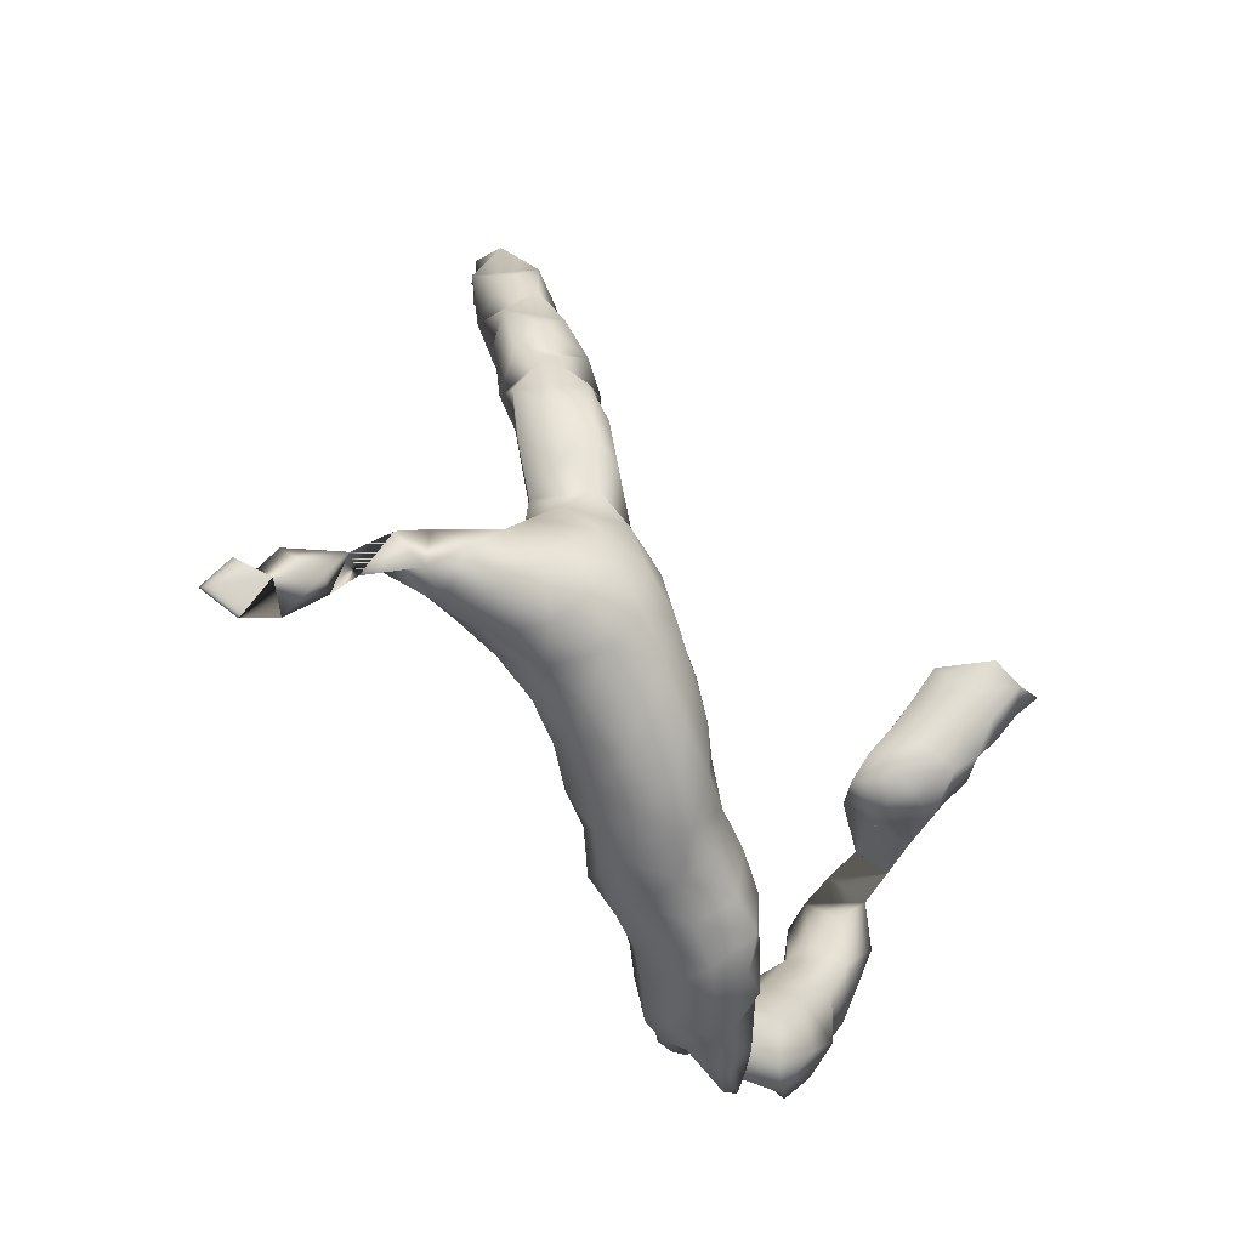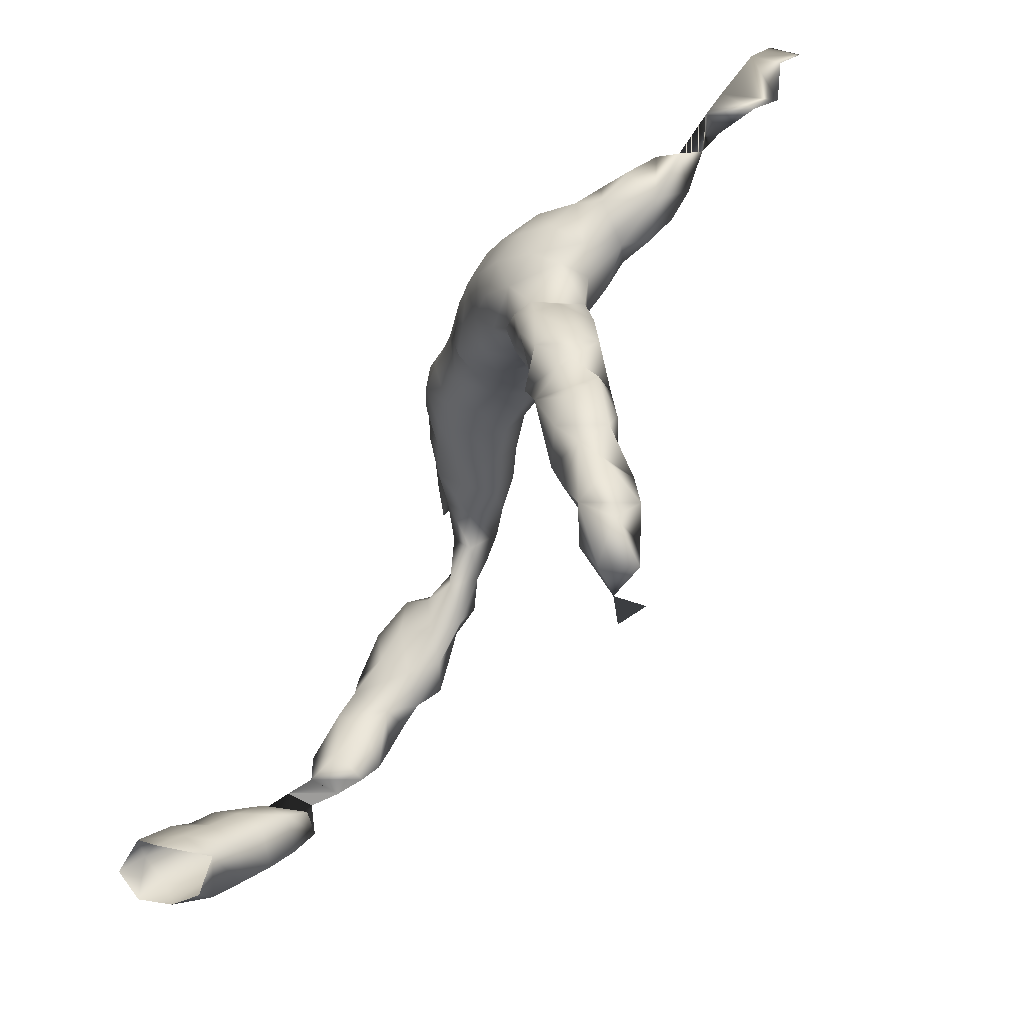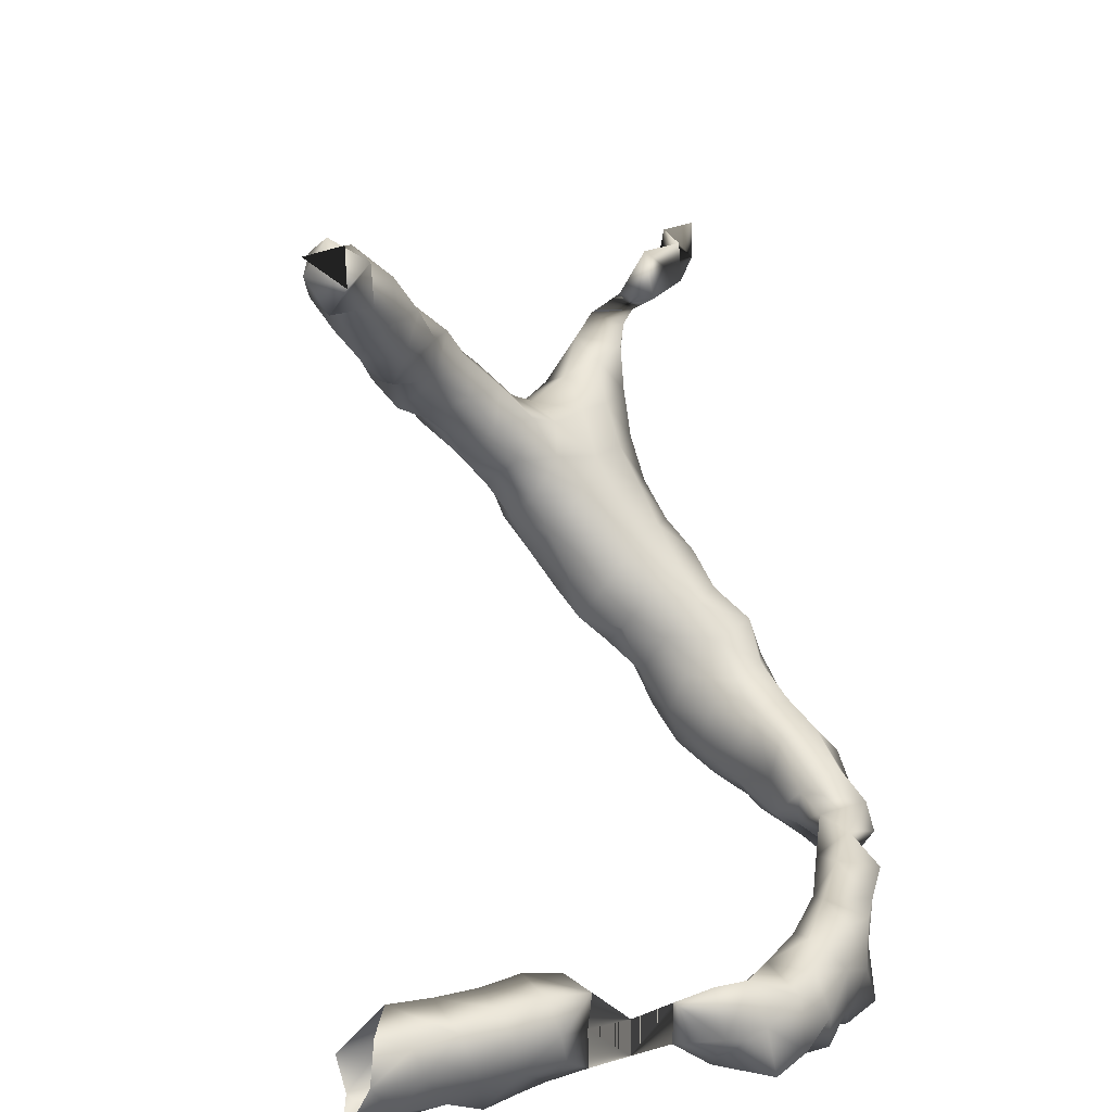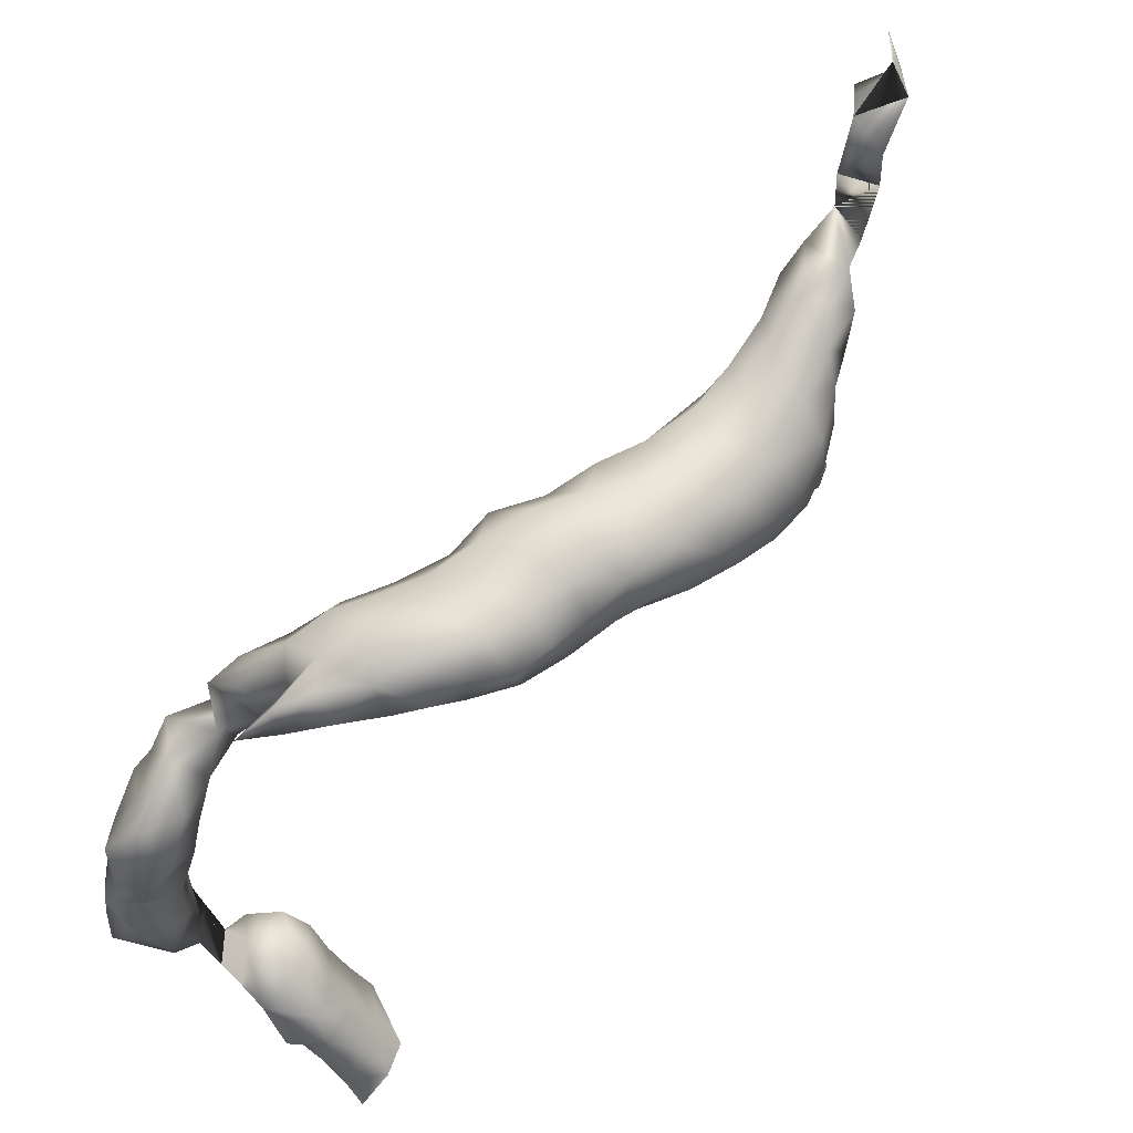
<metadata>
{"format":"obj","ext":"obj","renderer":"f3d","projection":"perspective","resolution":1024,"background":"white","views":[{"elev":58.0,"azim":-51.0,"up":"+Z"},{"elev":26.1,"azim":131.4,"up":"+Z"},{"elev":30.7,"azim":153.5,"up":"+Y"},{"elev":-43.3,"azim":-66.6,"up":"+Y"}]}
</metadata>
<code>
v -47.57 -68.11 14.75
v -47.48 -67.94 14.36
v -48.04 -67.87 14.66
v -47.19 -68.17 14.57
v -48.04 -68.64 15.04
v -47.57 -68.64 14.86
v -48.03 -68.19 15.16
v -47.18 -68.64 14.59
v -47.53 -68 13.85
v -47.98 -68.04 14.06
v -47.11 -67.69 14.16
v -48.4 -68.13 14.25
v -48.45 -67.73 14.64
v -48.48 -67.68 15.21
v -46.79 -68.68 14.25
v -46.63 -68.17 14.22
v -48.52 -68.61 15.13
v -48.35 -69.02 14.77
v -47.89 -69.14 14.82
v -47.44 -69.07 14.68
v -48.51 -68.17 15.44
v -47.1 -69.15 14.38
v -47.34 -68.22 13.47
v -47.89 -68.38 13.54
v -47.11 -67.74 13.62
v -48.34 -68.46 13.79
v -46.68 -67.18 14.21
v -46.78 -67.33 13.79
v -46.63 -67.7 14.31
v -48.68 -68.59 14.16
v -48.79 -68.18 14.57
v -48.87 -67.71 14.82
v -49.09 -67.62 15.16
v -48.98 -68.07 15.55
v -48.93 -67.67 15.69
v -46.8 -68.95 13.61
v -46.57 -68.53 13.78
v -46.89 -69.16 13.98
v -46.27 -68.13 14.16
v -46.16 -67.7 14.34
v -48.73 -68.67 14.68
v -48.97 -68.25 15.06
v -48.56 -69.1 14.33
v -48.12 -69.49 14.46
v -47.57 -69.49 14.47
v -47.22 -69.6 14.05
v -46.99 -68.58 13.35
v -47.5 -68.61 13.17
v -46.79 -68.15 13.43
v -48.4 -68.81 13.39
v -47.98 -68.77 13.1
v -46.58 -67.7 13.54
v -48.68 -69.02 13.79
v -46.22 -66.72 14.2
v -46.36 -66.86 13.77
v -46.16 -67.23 14.27
v -46.26 -67.23 13.54
v -49.45 -67.69 15.59
v -49.52 -67.7 16.08
v -47.05 -69.49 13.56
v -47.11 -69.05 13.19
v -46.28 -68.12 13.67
v -45.89 -67.7 14.16
v -45.67 -67.27 14.17
v -48.48 -69.53 14.08
v -48.17 -69.93 14.06
v -47.71 -69.87 14.15
v -47.44 -70 13.74
v -47.52 -69.04 12.85
v -48.4 -69.12 12.91
v -48.7 -69.29 13.28
v -47.96 -69.16 12.65
v -46.07 -67.7 13.59
v -48.68 -69.57 13.67
v -46.07 -66.4 13.66
v -45.66 -66.71 14.17
v -45.79 -66.85 13.41
v -45.79 -67.41 13.56
v -49.82 -67.7 15.75
v -49.91 -67.77 16.24
v -49.91 -67.23 16.15
v -47.26 -69.9 13.3
v -47.25 -69.5 13.01
v -45.44 -67.23 13.66
v -48.53 -70.09 13.72
v -47.93 -70.3 13.72
v -47.59 -70.3 13.28
v -47.55 -69.55 12.61
v -48.41 -69.41 12.45
v -48.81 -69.51 12.8
v -48.8 -69.87 13.25
v -47.94 -69.58 12.26
v -45.76 -66.28 13.3
v -45.58 -65.91 13.66
v -45.7 -66.29 14.02
v -45.17 -66.84 13.74
v -45.23 -66.69 13.25
v -50.43 -67.73 16.13
v -50.38 -67.65 16.66
v -50.4 -67.22 16.15
v -47.3 -70.03 12.8
v -48.74 -70.37 13.15
v -48.38 -70.51 13.48
v -47.98 -70.64 13.18
v -47.65 -70.43 12.74
v -47.66 -70.05 12.38
v -48.82 -69.75 12.28
v -48.41 -69.69 11.97
v -48.98 -70.02 12.76
v -48.01 -70.06 11.99
v -45.28 -66.28 13.02
v -45.52 -65.83 13.16
v -45.23 -65.74 13.72
v -45.23 -66.29 13.93
v -44.81 -66.26 13.16
v -44.9 -66.29 13.66
v -50.87 -67.71 16.66
v -50.44 -67.23 16.63
v -50.86 -67.23 16.66
v -48.99 -70.54 12.71
v -48.48 -70.83 12.99
v -47.95 -70.79 12.65
v -47.79 -70.55 12.15
v -49.01 -69.95 11.76
v -49.1 -70.18 12.26
v -48.49 -70 11.59
v -48.09 -70.36 11.6
v -45.13 -65.77 12.92
v -45.23 -65.36 13.16
v -44.77 -65.83 13.65
v -44.76 -65.83 12.82
v -44.51 -65.83 13.16
v -49.06 -70.68 12.16
v -48.75 -70.91 12.5
v -48.32 -71.02 12.51
v -47.96 -71.08 12.14
v -47.9 -70.83 11.66
v -48.91 -70.25 11.32
v -49.16 -70.44 11.73
v -48.48 -70.3 11.15
v -48.16 -70.66 11.16
v -44.78 -65.4 12.64
v -44.76 -64.89 13.16
v -44.76 -65.36 13.5
v -44.27 -65.4 13.18
v -48.88 -71.18 12.08
v -49.09 -70.96 11.66
v -48.44 -71.37 12.18
v -48.05 -71.35 11.69
v -48.07 -71.13 11.17
v -48.94 -70.43 10.75
v -49.14 -70.68 11.21
v -48.46 -70.47 10.66
v -48.26 -70.89 10.67
v -44.76 -64.88 12.65
v -44.27 -65.38 12.63
v -44.28 -64.88 13.16
v -44 -64.89 12.66
v -49.01 -71.51 11.74
v -48.46 -71.65 11.81
v -49.2 -71.2 11.21
v -48.28 -71.57 11.24
v -48.3 -71.36 10.69
v -49.01 -70.56 10.21
v -49.25 -70.85 10.73
v -48.51 -70.51 10.16
v -48.4 -70.98 10.16
v -44.29 -64.88 12.16
v -44.29 -64.5 12.66
v -49.11 -71.65 11.15
v -48.73 -71.77 11.45
v -49.35 -71.37 10.69
v -48.63 -71.86 11
v -48.55 -71.76 10.6
v -48.47 -71.54 10.16
v -48.98 -70.73 9.656
v -49.21 -71.08 9.742
v -49.33 -70.95 10.23
v -48.49 -70.92 9.656
v -44.3 -64.41 12.19
v -43.81 -64.42 12.15
v -49.07 -71.82 10.64
v -49.28 -71.45 10.16
v -48.87 -71.97 10.16
v -48.96 -71.45 9.651
v -48.51 -71.39 9.71
v -49.04 -70.9 9.156
v -48.98 -71.24 9.156
v -48.44 -70.89 9.156
v -49.25 -71.83 10.14
v -49.23 -71.92 9.656
v -48.91 -71.95 9.656
v -48.98 -71.92 9.154
v -48.51 -71.27 9.156
v -48.89 -70.98 8.732
v -48.51 -70.81 8.656
v -48.08 -70.98 8.629
v -48.51 -71.26 8.656
v -48.56 -70.92 8.08
v -48.04 -70.72 8.156
v -47.99 -71.35 8.309
v -47.69 -70.98 8.032
v -48.52 -71.49 8.168
v -48.26 -71.02 7.759
v -47.57 -70.73 7.656
v -48.03 -71.82 8.093
v -47.55 -71.47 7.957
v -47.18 -70.98 7.582
v -48.14 -71.95 7.656
v -48.12 -71.45 7.561
v -47.98 -70.93 7.396
v -47.6 -70.75 7.173
v -47.1 -70.73 7.156
v -47.54 -71.93 7.691
v -47.1 -71.45 7.655
v -46.63 -71.55 7.251
v -46.63 -70.9 7.208
v -47.57 -71.96 7.052
v -48.01 -71.92 7.2
v -47.83 -71.39 7.135
v -47.44 -71.08 6.898
v -46.97 -70.89 6.796
v -47.1 -71.92 7.137
v -47.1 -71.79 6.656
v -46.63 -71.76 6.656
v -46.21 -71.45 7.112
v -46.63 -70.87 6.542
v -46.09 -70.54 6.656
v -46.26 -70.98 7.073
v -47.43 -71.55 6.863
v -47.04 -71.3 6.573
v -46.63 -71.45 6.353
v -46.14 -71.61 6.645
v -45.67 -71.46 6.628
v -45.7 -70.98 6.888
v -46.16 -70.98 6.381
v -45.7 -70.98 6.404
v -45.7 -70.49 6.659
v -46.16 -71.45 6.155
v -45.23 -71.04 6.652
v -45.23 -70.5 6.644
v -44.76 -71.02 6.656
v -44.76 -70.55 6.657
v -44.29 -70.51 6.673
v -44.29 -70.99 6.652
v -44.31 -70.04 6.637
v -43.97 -70.67 6.487
v -43.88 -70.26 6.428
v -43.82 -70.99 6.66
v -43.81 -70.49 7.148
v -44.2 -70.04 7.044
v -43.82 -69.91 6.656
v -43.82 -70.02 7.186
v -43.48 -70.6 6.468
v -43.38 -70.19 6.405
v -43.5 -70.98 6.615
v -43.31 -70.93 7.093
v -43.35 -70.51 7.237
v -43.35 -69.89 6.656
v -43.35 -70.02 7.177
v -43.02 -70.47 6.516
v -43.12 -71.02 6.604
v -42.88 -69.99 6.597
v -42.97 -71.03 7.044
v -42.88 -70.51 7.283
v -42.88 -69.99 7.208
v -42.53 -70.39 6.595
v -42.74 -70.79 6.594
v -42.41 -70 6.616
v -42.41 -69.95 7.276
v -42.53 -70.9 7.269
v -42.56 -71.02 6.852
v -42.41 -70.51 7.353
v -42.21 -70.72 6.608
v -41.96 -70.3 6.601
v -42.11 -69.92 6.84
v -41.95 -70.51 7.437
v -41.99 -70.93 7.313
v -42.15 -71.03 6.924
v -41.73 -70.7 6.617
v -41.74 -71.08 6.875
f 2 3 1
f 4 2 1
f 1 5 6
f 1 7 5
f 1 8 4
f 1 6 8
f 7 1 3
f 9 10 2
f 9 2 11
f 10 3 2
f 11 2 4
f 12 3 10
f 12 13 3
f 14 3 13
f 7 3 14
f 16 4 15
f 4 8 15
f 11 4 16
f 17 18 5
f 18 19 5
f 5 19 6
f 17 5 7
f 6 19 20
f 6 20 8
f 7 21 17
f 7 14 21
f 22 8 20
f 22 15 8
f 24 9 23
f 9 25 23
f 9 24 10
f 25 9 11
f 12 10 26
f 26 10 24
f 28 11 27
f 25 11 28
f 11 16 29
f 27 11 29
f 30 12 26
f 12 30 31
f 13 12 31
f 31 32 13
f 13 32 14
f 14 32 33
f 14 34 21
f 35 34 14
f 35 14 33
f 37 15 36
f 36 15 38
f 38 15 22
f 16 15 37
f 16 37 39
f 16 40 29
f 39 40 16
f 41 18 17
f 42 41 17
f 21 42 17
f 43 44 18
f 18 41 43
f 18 44 19
f 19 45 20
f 45 19 44
f 45 22 20
f 21 34 42
f 45 46 22
f 38 22 46
f 47 48 23
f 23 48 24
f 49 47 23
f 23 25 49
f 26 24 50
f 50 24 51
f 24 48 51
f 49 25 52
f 25 28 52
f 26 50 53
f 26 53 30
f 55 27 54
f 28 27 55
f 27 29 56
f 54 27 56
f 52 28 57
f 28 55 57
f 56 29 40
f 30 53 43
f 43 41 30
f 31 30 41
f 31 41 42
f 32 31 42
f 32 42 33
f 58 33 34
f 34 33 42
f 33 58 35
f 35 58 34
f 35 59 58
f 35 58 59
f 60 61 36
f 61 47 36
f 36 47 37
f 38 60 36
f 37 47 49
f 62 37 49
f 39 37 62
f 46 60 38
f 39 62 63
f 63 40 39
f 40 64 56
f 63 64 40
f 65 43 53
f 43 65 44
f 65 66 44
f 45 44 67
f 67 44 66
f 46 45 67
f 67 68 46
f 46 68 60
f 61 48 47
f 51 48 69
f 69 48 61
f 62 49 52
f 50 70 71
f 50 51 70
f 71 53 50
f 72 70 51
f 51 69 72
f 73 62 52
f 52 57 73
f 71 74 53
f 74 65 53
f 54 75 55
f 76 75 54
f 54 56 64
f 54 64 76
f 57 55 77
f 75 77 55
f 78 73 57
f 57 77 78
f 59 79 58
f 59 58 79
f 79 59 80
f 79 81 59
f 81 80 59
f 83 60 82
f 82 60 68
f 83 61 60
f 69 61 83
f 63 62 73
f 73 78 63
f 78 64 63
f 64 78 84
f 84 76 64
f 85 65 74
f 66 65 85
f 66 85 86
f 66 86 67
f 68 67 86
f 86 87 68
f 68 87 82
f 72 69 88
f 88 69 83
f 70 89 90
f 70 72 89
f 71 70 90
f 71 90 91
f 91 74 71
f 72 88 92
f 89 72 92
f 91 85 74
f 75 93 77
f 94 93 75
f 95 75 76
f 75 95 94
f 84 96 76
f 95 76 96
f 97 96 77
f 96 84 77
f 77 84 78
f 93 97 77
f 80 98 79
f 98 81 79
f 80 99 98
f 100 99 80
f 81 100 80
f 98 100 81
f 87 101 82
f 82 101 83
f 83 101 88
f 102 103 85
f 102 85 91
f 103 86 85
f 86 103 104
f 87 86 104
f 104 105 87
f 87 105 101
f 106 92 88
f 106 88 101
f 89 107 90
f 108 107 89
f 108 89 92
f 109 90 107
f 90 109 91
f 91 109 102
f 108 92 110
f 110 92 106
f 97 93 111
f 93 112 111
f 93 94 112
f 113 112 94
f 94 95 113
f 95 96 114
f 113 95 114
f 96 115 116
f 97 115 96
f 114 96 116
f 115 97 111
f 117 98 99
f 100 98 118
f 98 99 118
f 98 117 99
f 99 117 118
f 99 100 118
f 99 119 117
f 99 118 119
f 101 105 106
f 121 102 120
f 109 120 102
f 102 121 103
f 104 103 121
f 121 122 104
f 104 122 105
f 105 122 123
f 106 105 123
f 110 106 123
f 107 124 125
f 107 108 124
f 107 125 109
f 124 108 126
f 108 110 126
f 125 120 109
f 127 126 110
f 127 110 123
f 111 112 128
f 115 111 128
f 112 129 128
f 113 129 112
f 129 113 130
f 113 116 130
f 113 114 116
f 131 115 128
f 132 115 131
f 115 130 116
f 132 130 115
f 118 117 119
f 134 120 133
f 133 120 125
f 134 121 120
f 121 134 135
f 121 135 122
f 122 135 136
f 122 136 123
f 123 137 127
f 136 137 123
f 124 138 139
f 138 124 126
f 139 125 124
f 139 133 125
f 138 126 140
f 140 126 127
f 137 141 127
f 140 127 141
f 129 142 128
f 128 142 131
f 142 129 143
f 129 130 144
f 144 143 129
f 130 145 144
f 132 145 130
f 145 131 142
f 132 131 145
f 146 134 133
f 147 133 139
f 146 133 147
f 148 134 146
f 148 135 134
f 136 135 148
f 149 136 148
f 136 149 137
f 149 150 137
f 150 141 137
f 151 152 138
f 151 138 140
f 152 139 138
f 152 147 139
f 153 151 140
f 153 140 141
f 141 154 153
f 141 150 154
f 142 155 156
f 145 142 156
f 142 143 155
f 155 143 157
f 143 144 145
f 143 145 157
f 145 156 158
f 145 158 157
f 147 159 146
f 148 146 160
f 160 146 159
f 161 159 147
f 161 147 152
f 148 160 149
f 160 162 149
f 150 149 162
f 154 150 163
f 163 150 162
f 151 164 165
f 166 151 153
f 166 164 151
f 165 152 151
f 165 161 152
f 167 153 154
f 166 153 167
f 163 167 154
f 156 155 168
f 168 155 169
f 155 157 169
f 156 168 158
f 169 157 158
f 169 158 168
f 170 171 159
f 159 171 160
f 159 161 170
f 160 171 162
f 172 170 161
f 172 161 165
f 162 173 163
f 171 173 162
f 174 175 163
f 163 175 167
f 173 174 163
f 164 176 177
f 178 164 177
f 176 164 166
f 164 178 165
f 178 172 165
f 176 166 179
f 179 166 167
f 175 179 167
f 181 168 180
f 168 181 180
f 182 170 172
f 182 173 170
f 171 170 173
f 183 182 172
f 183 172 178
f 174 173 182
f 184 174 182
f 175 174 184
f 185 175 184
f 186 175 185
f 186 179 175
f 176 187 177
f 187 176 179
f 187 188 177
f 188 185 177
f 177 183 178
f 185 183 177
f 186 189 179
f 187 179 189
f 184 182 190
f 190 182 183
f 191 190 183
f 191 183 185
f 192 184 190
f 185 184 192
f 185 193 191
f 193 185 192
f 186 185 188
f 186 188 194
f 186 194 189
f 187 195 188
f 196 187 189
f 195 187 196
f 188 195 194
f 194 197 189
f 196 189 197
f 191 192 190
f 193 192 191
f 195 198 194
f 194 198 197
f 196 198 195
f 196 199 198
f 196 200 199
f 197 200 196
f 197 198 201
f 197 201 202
f 202 200 197
f 203 198 199
f 201 198 203
f 203 199 204
f 204 199 200
f 200 205 204
f 202 205 200
f 201 206 207
f 207 202 201
f 201 203 206
f 202 207 208
f 208 205 202
f 203 209 206
f 203 210 209
f 210 203 204
f 210 204 211
f 211 204 205
f 212 211 205
f 205 213 212
f 208 213 205
f 214 206 209
f 207 206 214
f 207 214 215
f 208 207 215
f 208 215 216
f 208 216 217
f 217 213 208
f 209 218 214
f 219 218 209
f 210 219 209
f 219 210 220
f 220 210 211
f 220 211 212
f 212 221 220
f 213 221 212
f 222 221 213
f 222 213 217
f 223 214 218
f 223 215 214
f 223 216 215
f 216 224 225
f 216 223 224
f 226 216 225
f 217 216 226
f 227 222 217
f 217 228 227
f 229 228 217
f 217 226 229
f 220 218 219
f 220 230 218
f 218 230 223
f 221 230 220
f 222 231 221
f 221 231 230
f 222 227 231
f 230 224 223
f 225 224 231
f 231 224 230
f 225 231 232
f 225 232 233
f 233 226 225
f 234 226 233
f 235 226 234
f 229 226 235
f 231 227 232
f 236 232 227
f 236 227 228
f 236 228 237
f 228 238 237
f 228 229 238
f 238 229 235
f 232 239 233
f 236 239 232
f 239 234 233
f 234 236 237
f 234 239 236
f 240 234 237
f 234 240 235
f 238 235 240
f 237 238 241
f 237 241 240
f 238 240 241
f 241 242 240
f 242 241 240
f 243 242 241
f 243 241 242
f 242 244 245
f 243 244 242
f 244 242 245
f 243 242 244
f 246 244 243
f 244 246 243
f 245 244 247
f 244 246 248
f 244 248 247
f 244 245 249
f 244 249 250
f 244 251 246
f 250 251 244
f 245 247 249
f 248 246 252
f 246 253 252
f 251 253 246
f 254 249 247
f 247 248 254
f 254 248 255
f 255 248 252
f 256 249 254
f 257 249 256
f 257 250 249
f 250 257 258
f 251 250 253
f 250 258 253
f 259 255 252
f 252 253 260
f 252 260 259
f 253 258 260
f 262 254 261
f 256 254 262
f 254 255 261
f 261 255 263
f 263 255 259
f 264 256 262
f 257 256 264
f 258 257 265
f 257 264 265
f 260 258 265
f 259 260 266
f 259 266 263
f 260 265 266
f 268 261 267
f 261 263 267
f 268 262 261
f 264 262 268
f 267 263 269
f 263 266 270
f 263 270 269
f 265 264 271
f 264 268 272
f 264 272 271
f 265 271 273
f 266 265 273
f 266 273 270
f 274 268 267
f 274 267 275
f 267 269 275
f 268 274 272
f 275 269 276
f 269 270 276
f 270 273 277
f 273 271 278
f 271 272 279
f 271 279 278
f 279 272 274
f 273 278 277
f 274 275 280
f 279 274 280
f 279 281 278
f 279 280 281

</code>
